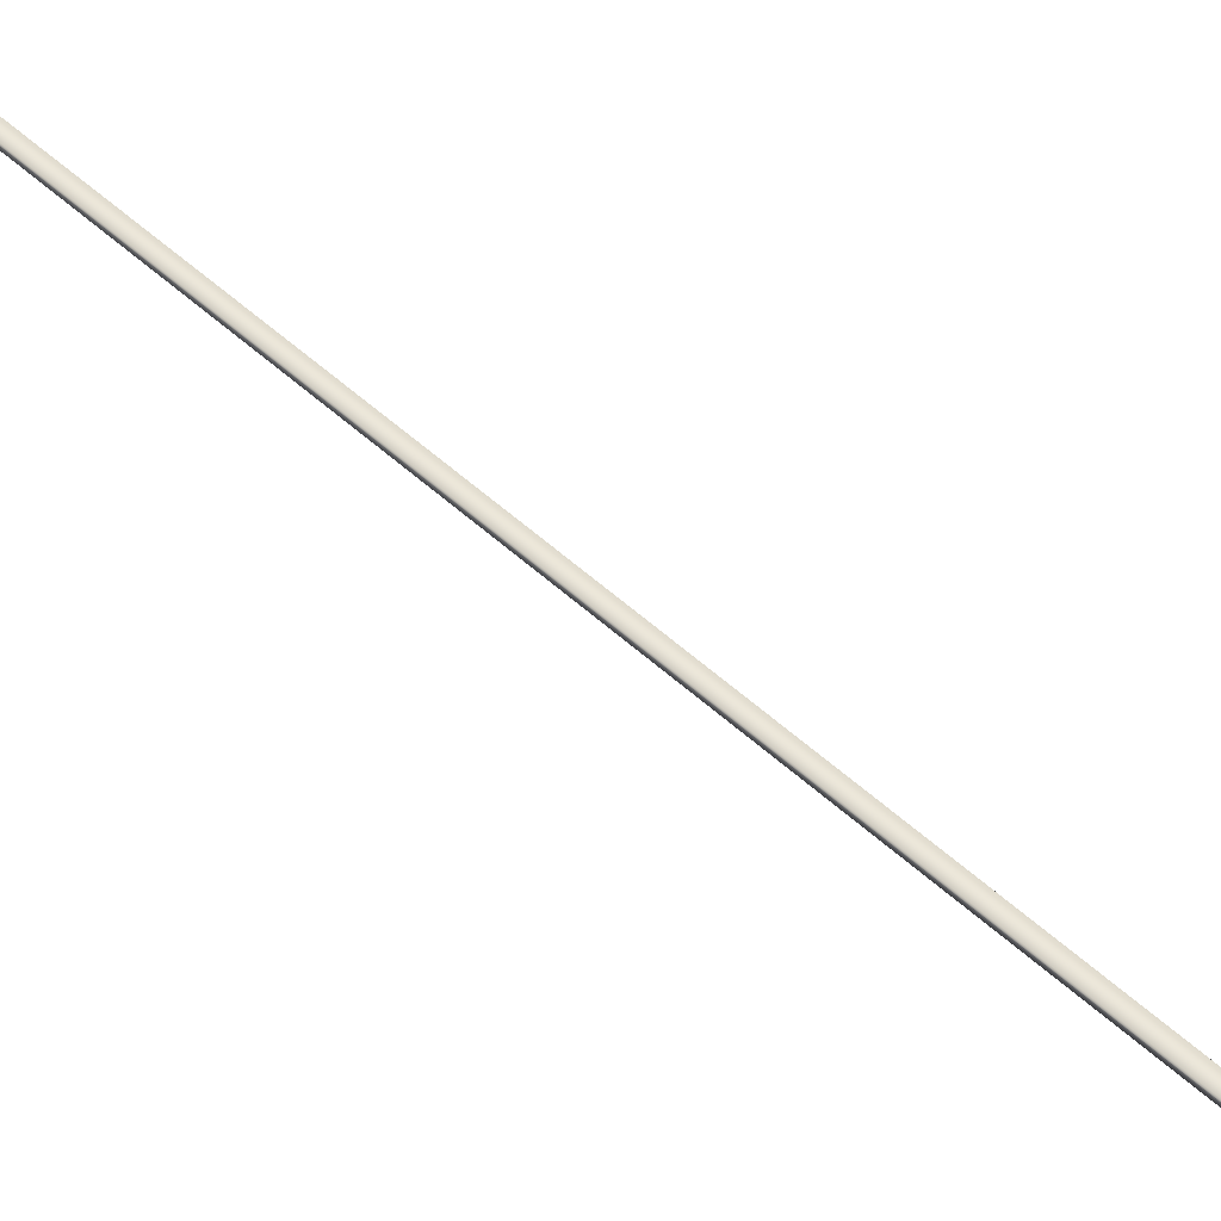
<metadata>
{"format":"obj","ext":"obj","renderer":"f3d","projection":"perspective","resolution":1024,"background":"white","views":[{"elev":49.7,"azim":154.7,"up":"+Y"}]}
</metadata>
<code>
v -88.64 19.77 -118
v -88.64 19.75 -118
v -87.35 19.77 -114.2
v -87.35 19.75 -114.2
v -87.31 19.75 -114.2
v -87.31 19.77 -114.2
v -88.6 19.77 -118
v -88.6 19.75 -118
f 1 2 3
f 3 2 4
f 5 6 4
f 4 6 3
f 1 3 7
f 7 3 6
f 2 8 4
f 4 8 5
f 2 1 8
f 8 1 7
f 8 7 5
f 5 7 6

</code>
